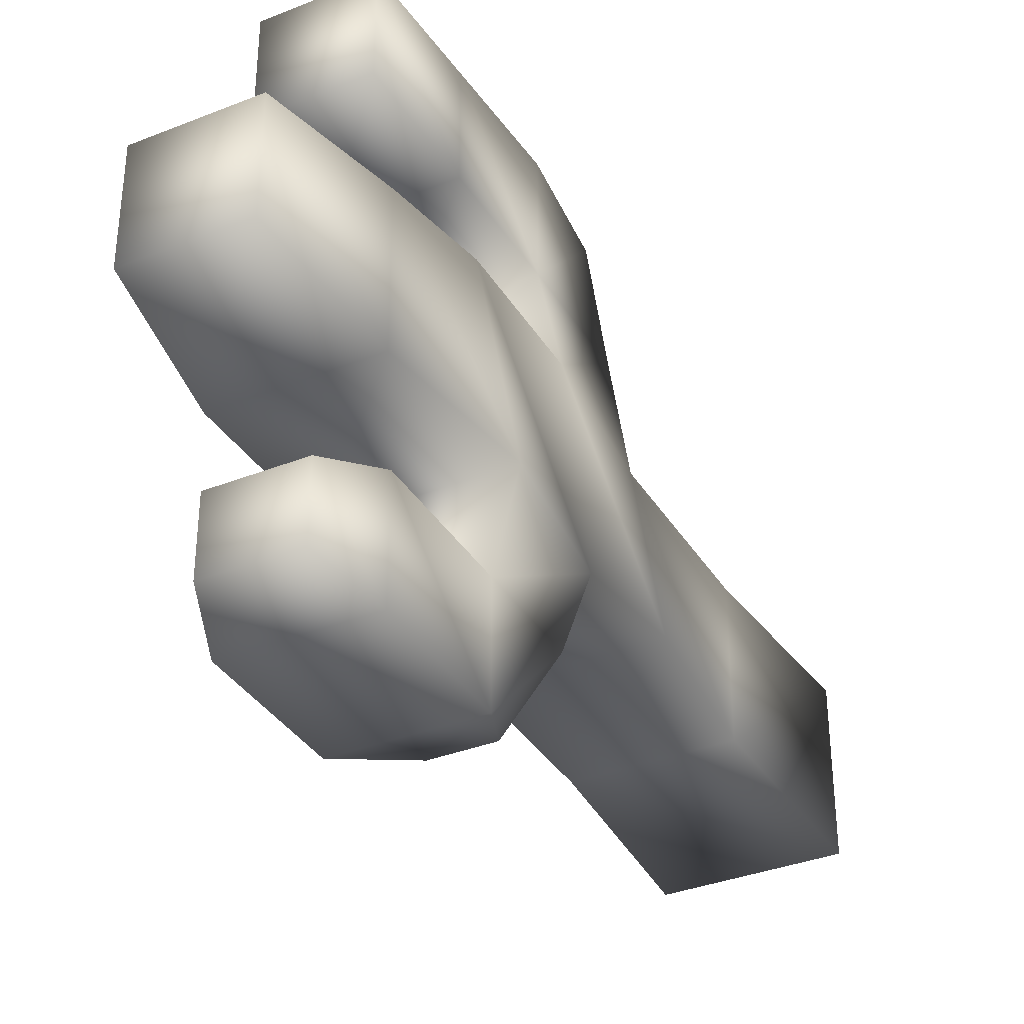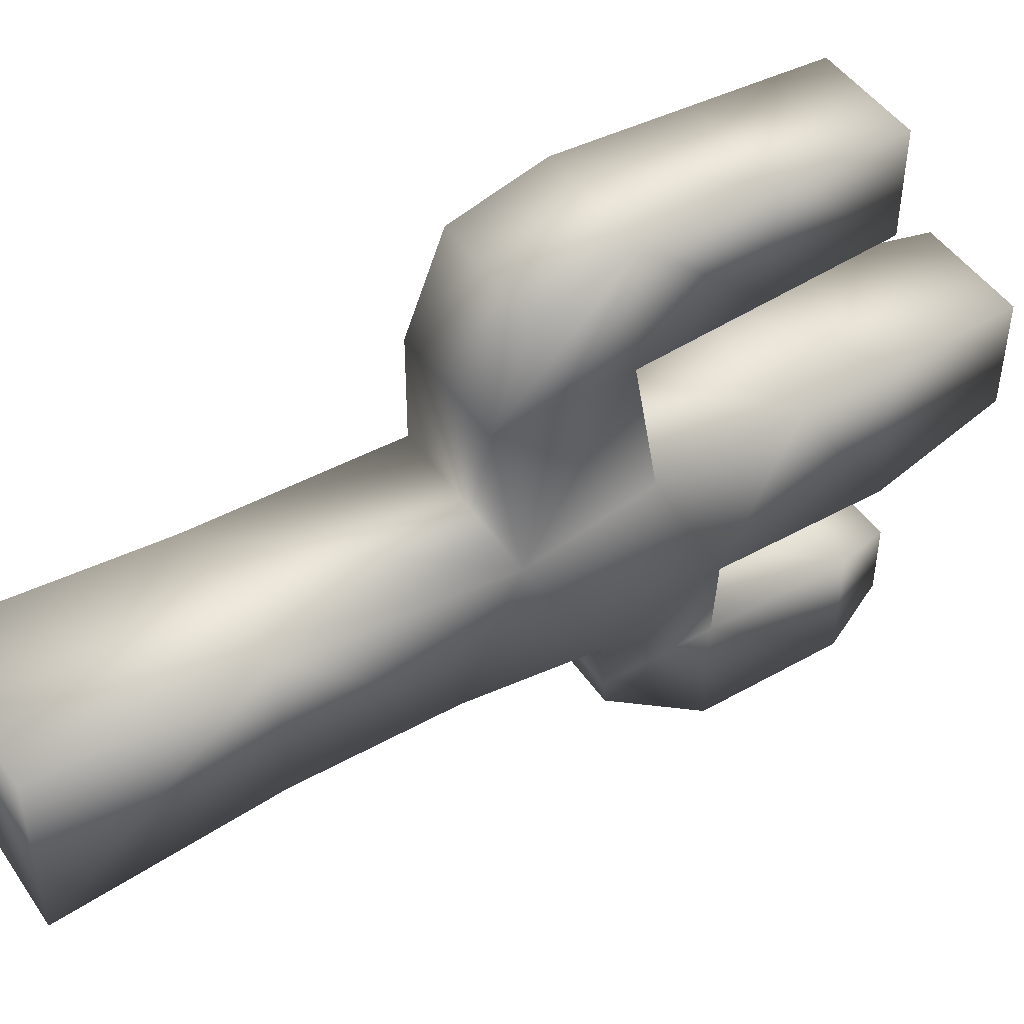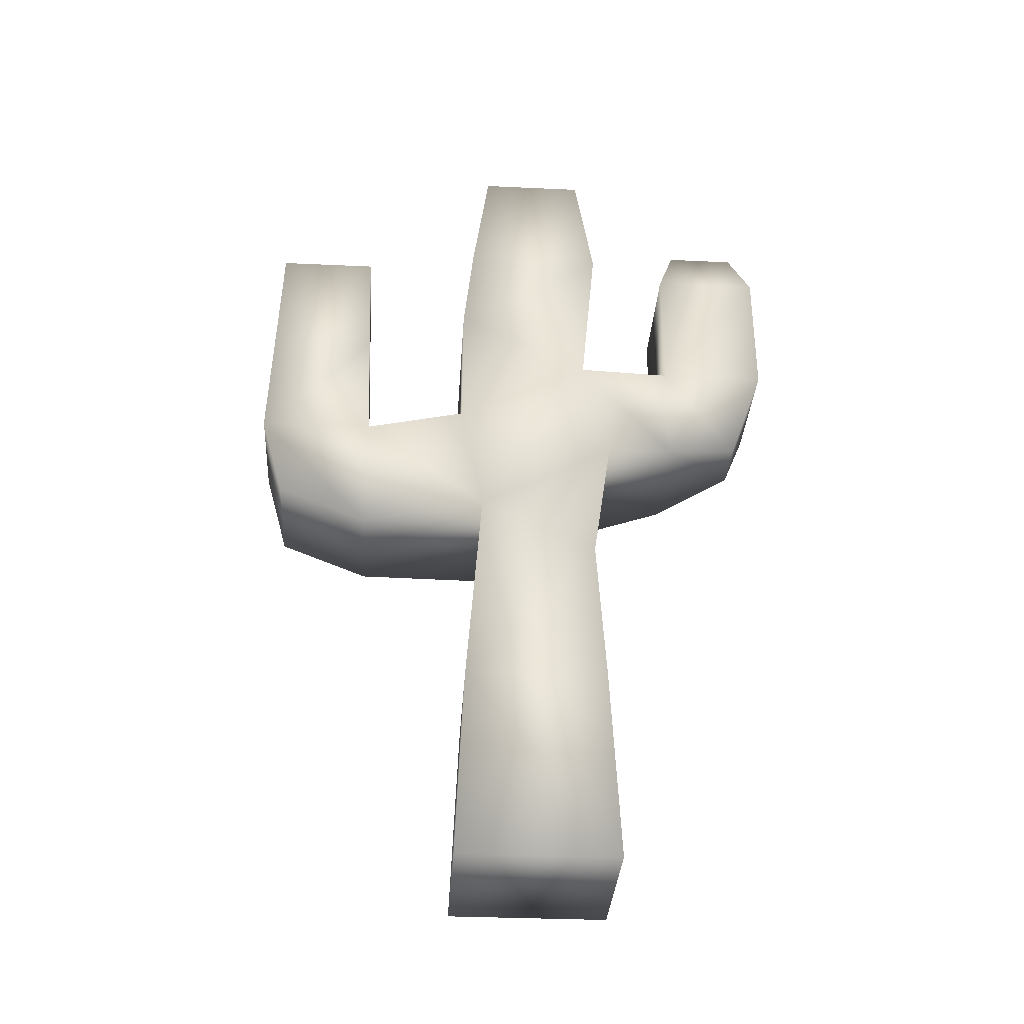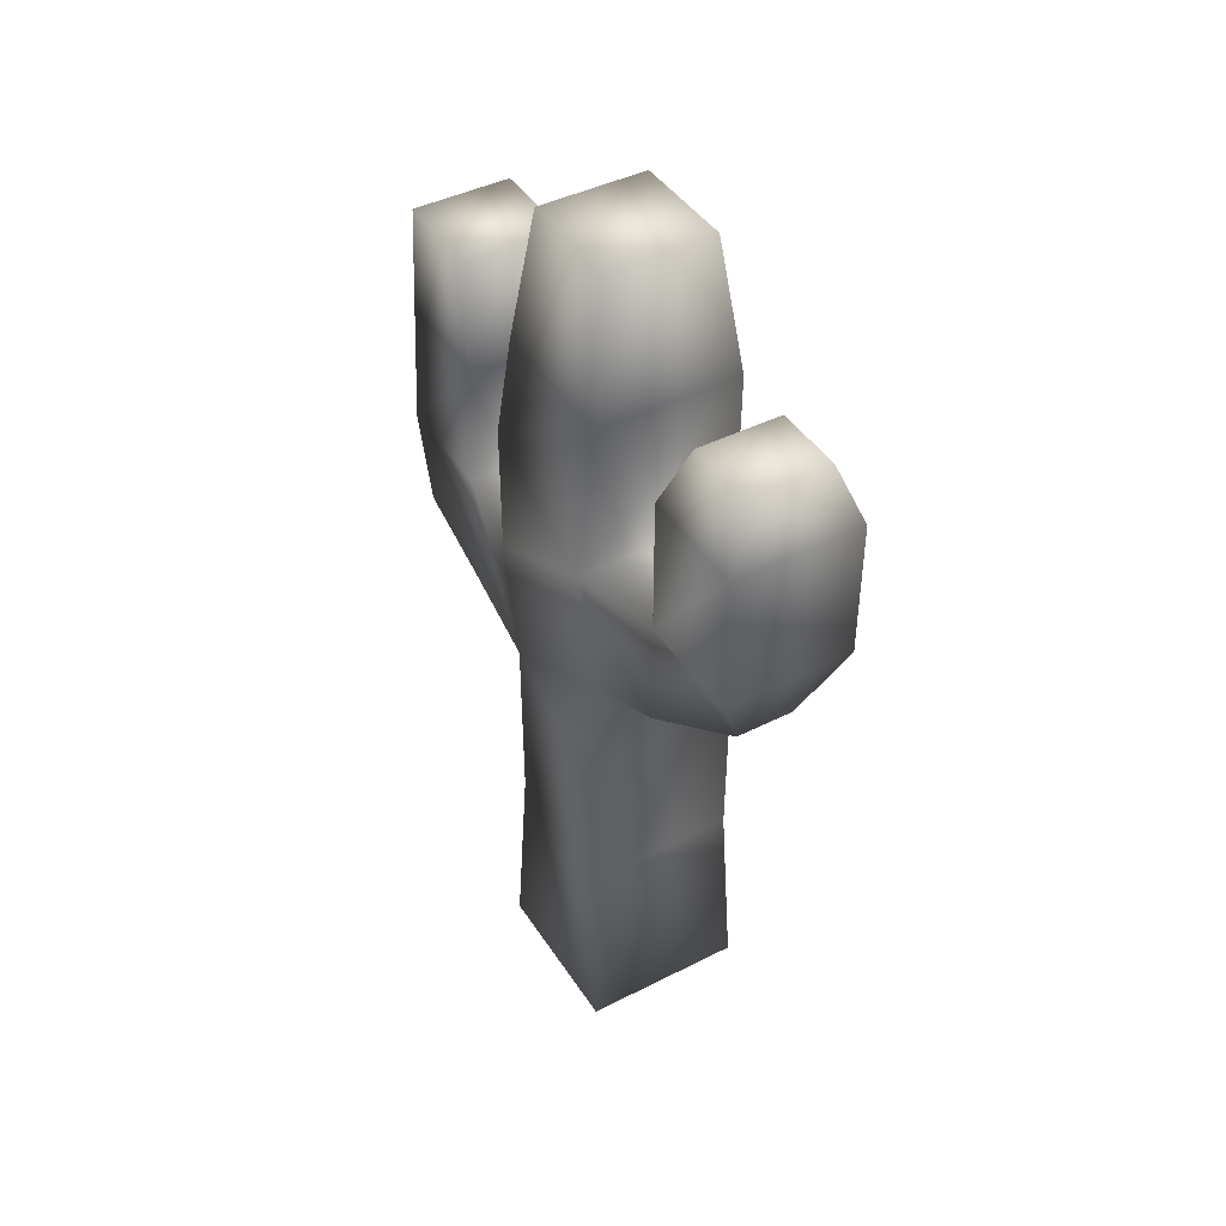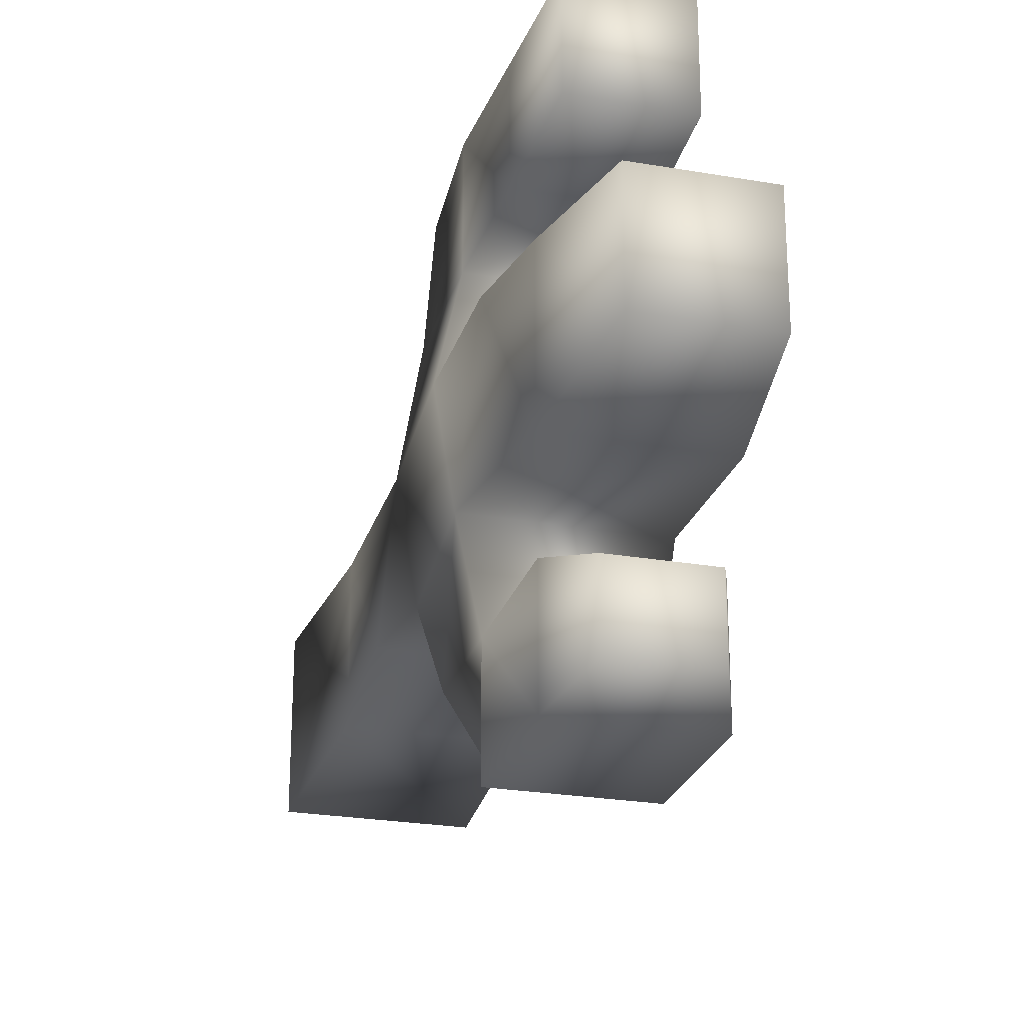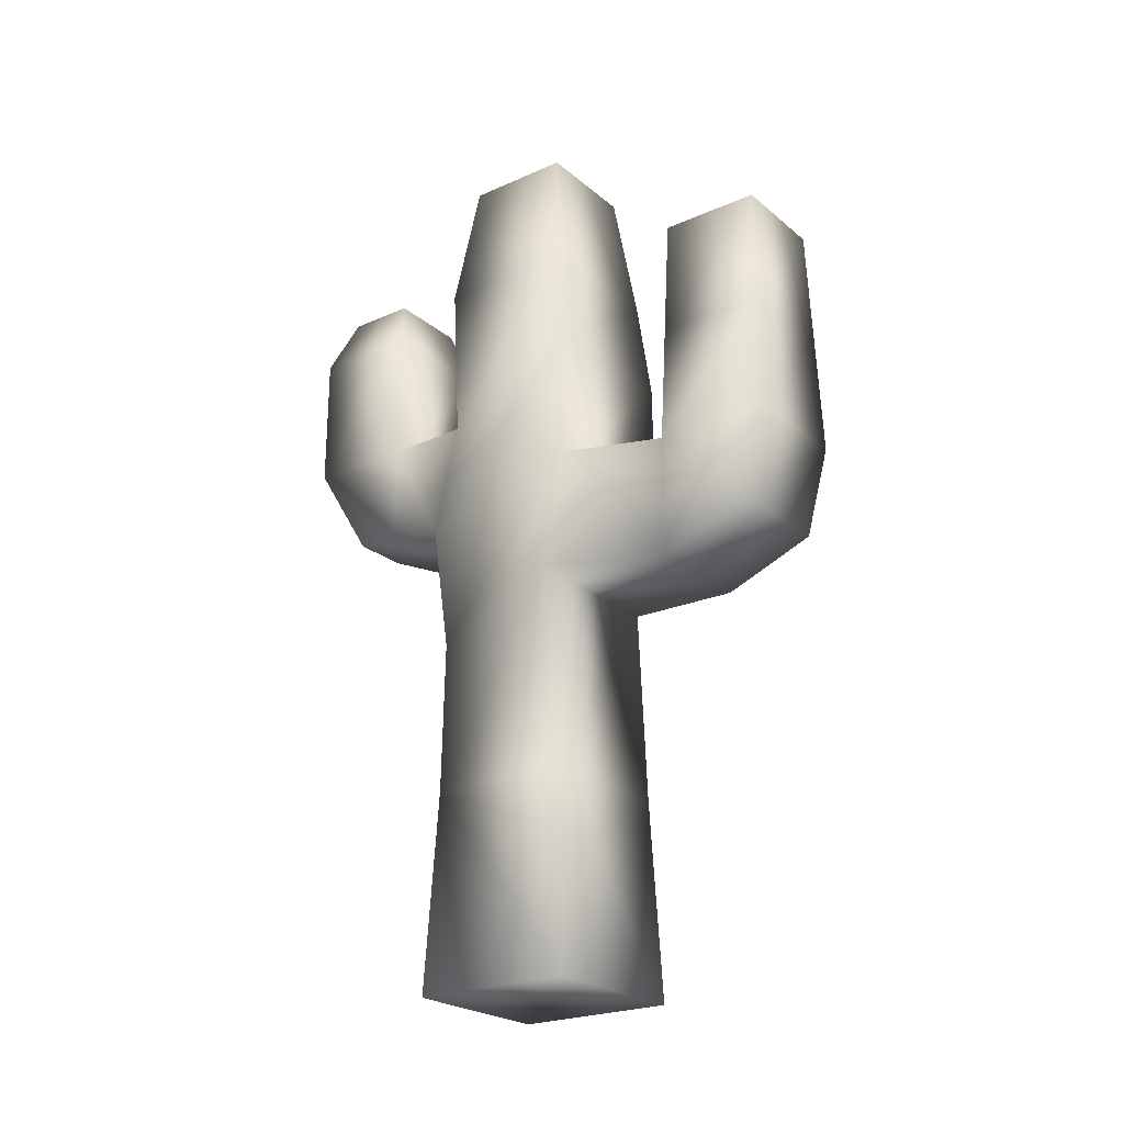
<metadata>
{"format":"obj","ext":"obj","renderer":"f3d","projection":"perspective","resolution":1024,"background":"white","views":[{"elev":-35.6,"azim":-152.4,"up":"+Z"},{"elev":47.3,"azim":57.4,"up":"+Z"},{"elev":-33.6,"azim":86.4,"up":"+Y"},{"elev":43.4,"azim":149.2,"up":"+Y"},{"elev":-25.2,"azim":164.4,"up":"+Z"},{"elev":-23.7,"azim":-53.5,"up":"+Y"}]}
</metadata>
<code>
o Cube
v 0.5 -0.5 -0.5
v 0.5 -0.5 0.5
v -0.5 -0.5 0.5
v -0.5 -0.5 -0.5
v 0.4479 0.7368 -0.4479
v 0.4479 0.7368 0.4479
v -0.4479 0.7368 0.4479
v -0.4479 0.7368 -0.4479
v 0.5 1.638 -0.3833
v 0.5 1.976 0.3542
v -0.5 1.976 0.3542
v -0.5 1.638 -0.3833
v 0.5 2.436 -0.5
v 0.5 2.698 0.5
v -0.5 2.698 0.5
v -0.5 2.436 -0.5
v 0.4375 4.151 -0.4375
v 0.4375 4.151 0.4375
v -0.4375 4.151 0.4375
v -0.4375 4.151 -0.4375
v 0.3289 4.978 -0.3289
v 0.3289 4.978 0.3289
v -0.3289 4.978 0.3289
v -0.3289 4.978 -0.3289
v 0.3587 1.898 1.134
v -0.3587 1.898 1.134
v 0.3587 2.659 1.134
v -0.3587 2.659 1.134
v 0.3587 2.122 1.696
v -0.3587 2.122 1.696
v 0.3587 2.659 1.845
v -0.3587 2.659 1.845
v 0.3105 4.143 1.182
v -0.3105 4.143 1.182
v 0.3105 4.143 1.798
v -0.3105 4.143 1.798
v -0.5 3.529 0.5
v -0.5 3.114 -0.3353
v 0.5 3.114 -0.3353
v 0.5 3.529 0.5
v 0.3934 2.52 -0.93
v -0.3934 2.52 -0.93
v -0.3934 3.174 -0.93
v 0.3934 3.174 -0.93
v 0.1752 2.694 -1.41
v -0.1752 2.694 -1.41
v -0.3934 3.174 -1.591
v 0.3934 3.174 -1.591
v -0.3934 4.021 -0.93
v 0.3934 4.021 -0.93
v -0.3934 4.021 -1.591
v 0.3934 4.021 -1.591
v 0.3346 3.401 1.158
v 0.3346 3.401 1.821
v -0.3346 3.401 1.158
v -0.3346 3.401 1.821
v -0.2536 4.381 -1.047
v 0.2536 4.381 -1.047
v -0.2536 4.381 -1.473
v 0.2536 4.381 -1.473
f 1 2 3 4
f 7 6 10 11
f 1 5 6 2
f 2 6 7 3
f 3 7 8 4
f 5 1 4 8
f 11 10 25 26
f 6 5 9 10
f 8 7 11 12
f 5 8 12 9
f 38 37 19 20
f 10 9 13 14
f 12 11 15 16
f 9 12 16 13
f 19 18 22 23
f 39 38 20 17
f 37 40 18 19
f 40 39 17 18
f 21 24 23 22
f 18 17 21 22
f 20 19 23 24
f 17 20 24 21
f 28 26 30 32
f 15 11 26 28
f 10 14 27 25
f 14 15 28 27
f 30 29 31 32
f 54 53 33 35
f 25 27 31 29
f 26 25 29 30
f 33 34 36 35
f 53 55 34 33
f 55 56 36 34
f 56 54 35 36
f 14 13 39 40
f 15 14 40 37
f 16 38 43 42
f 16 15 37 38
f 43 44 50 49
f 39 13 41 44
f 13 16 42 41
f 38 39 44 43
f 45 46 47 48
f 42 43 47 46
f 44 41 45 48
f 41 42 46 45
f 50 52 60 58
f 44 48 52 50
f 47 43 49 51
f 48 47 51 52
f 32 31 54 56
f 28 32 56 55
f 27 28 55 53
f 31 27 53 54
f 57 58 60 59
f 49 50 58 57
f 51 49 57 59
f 52 51 59 60

</code>
